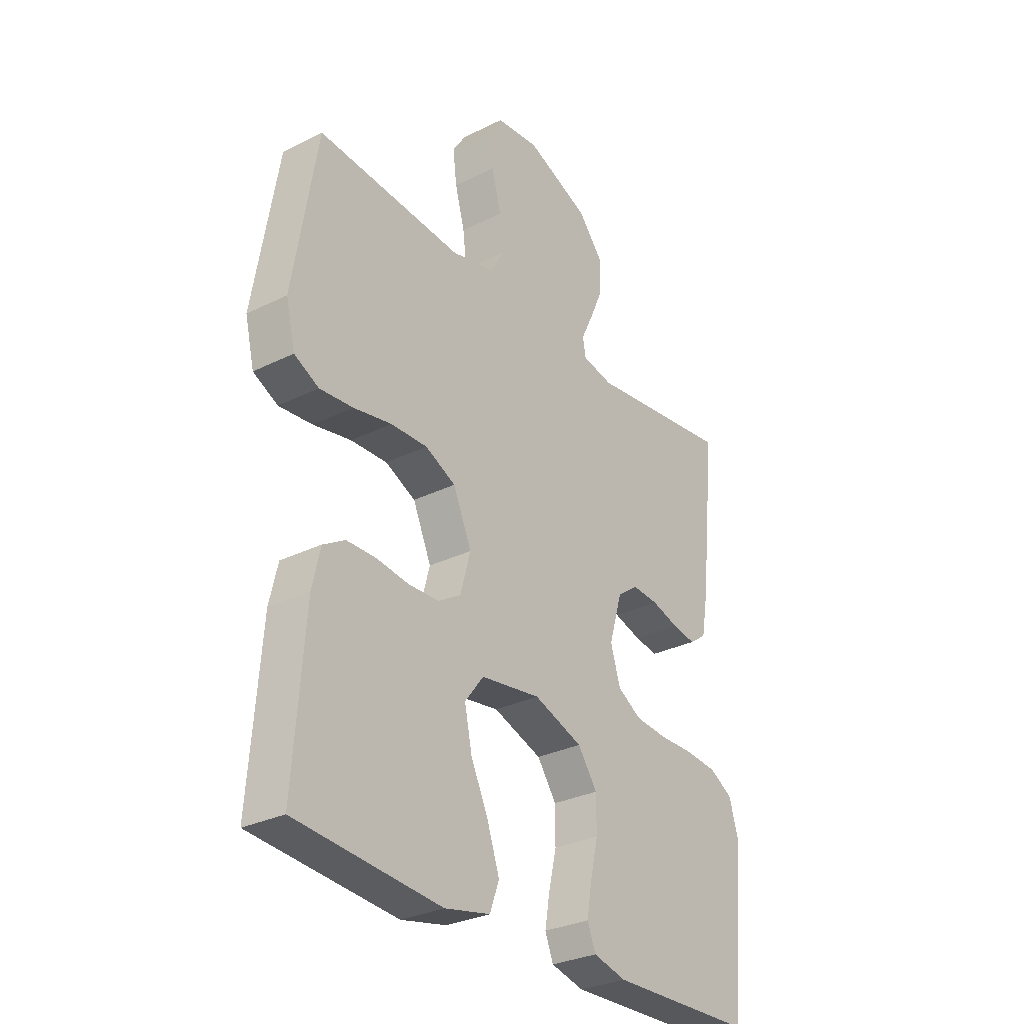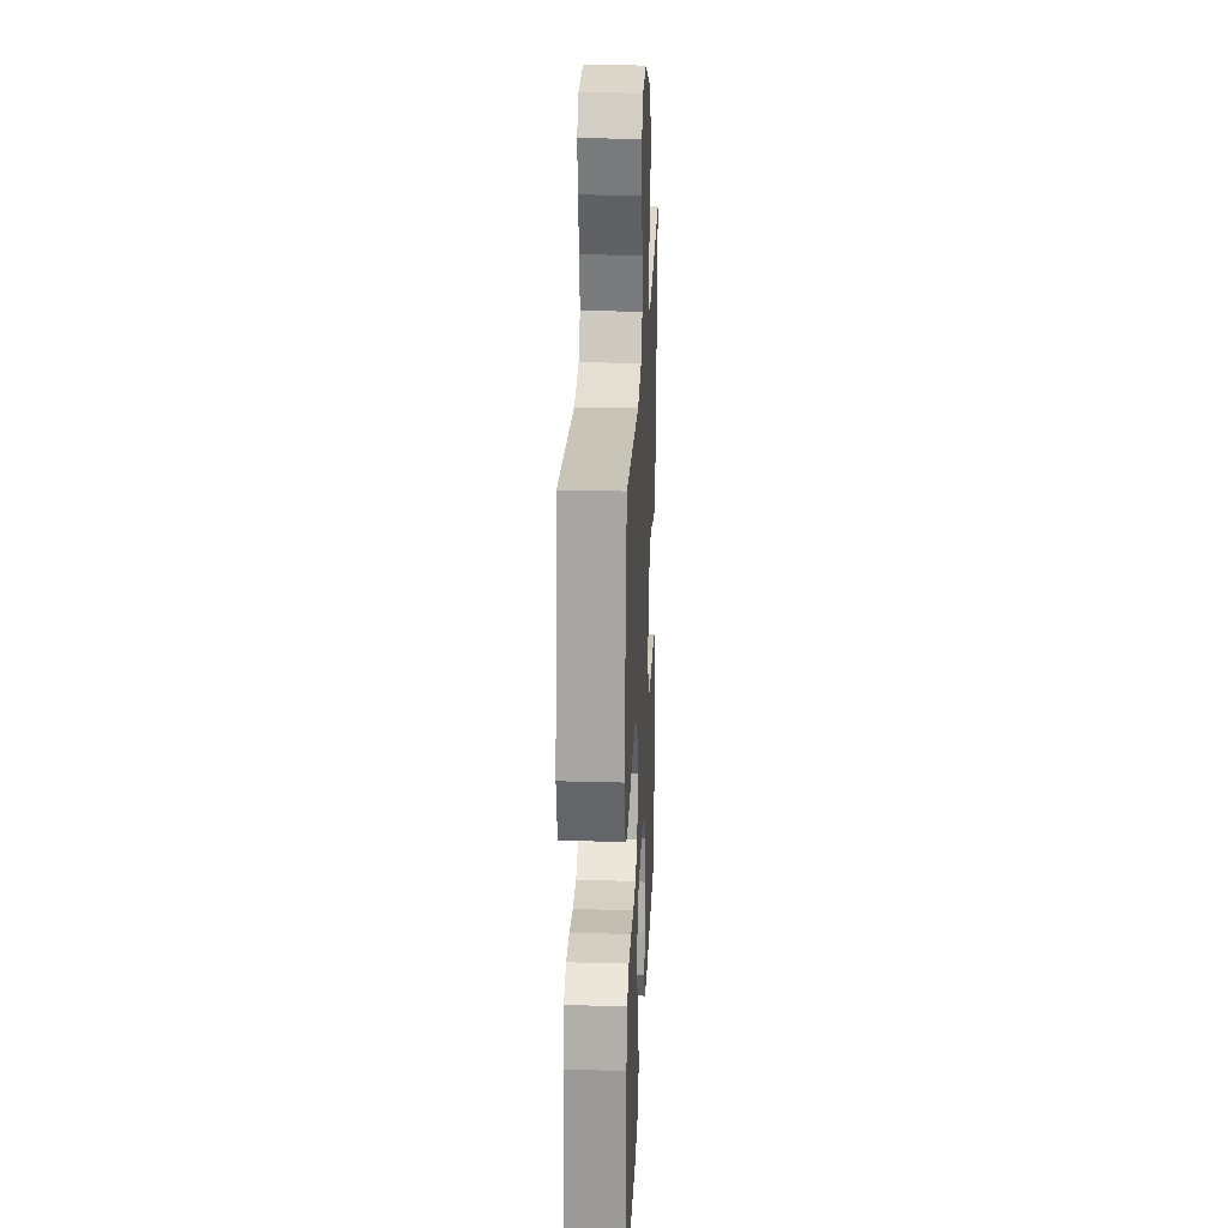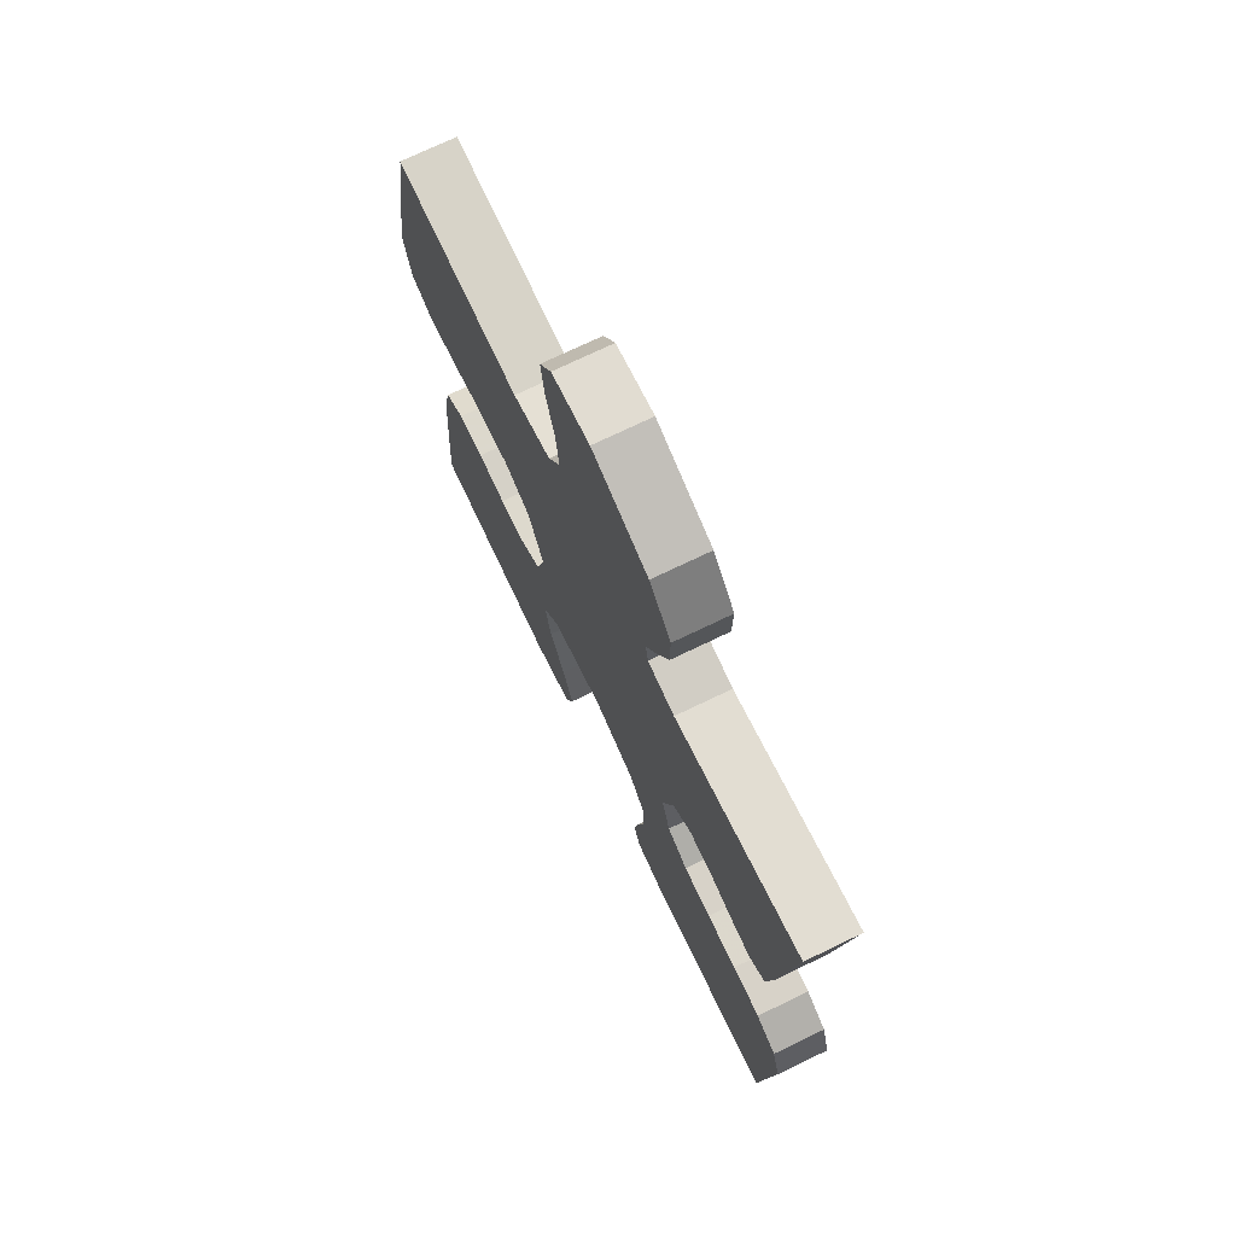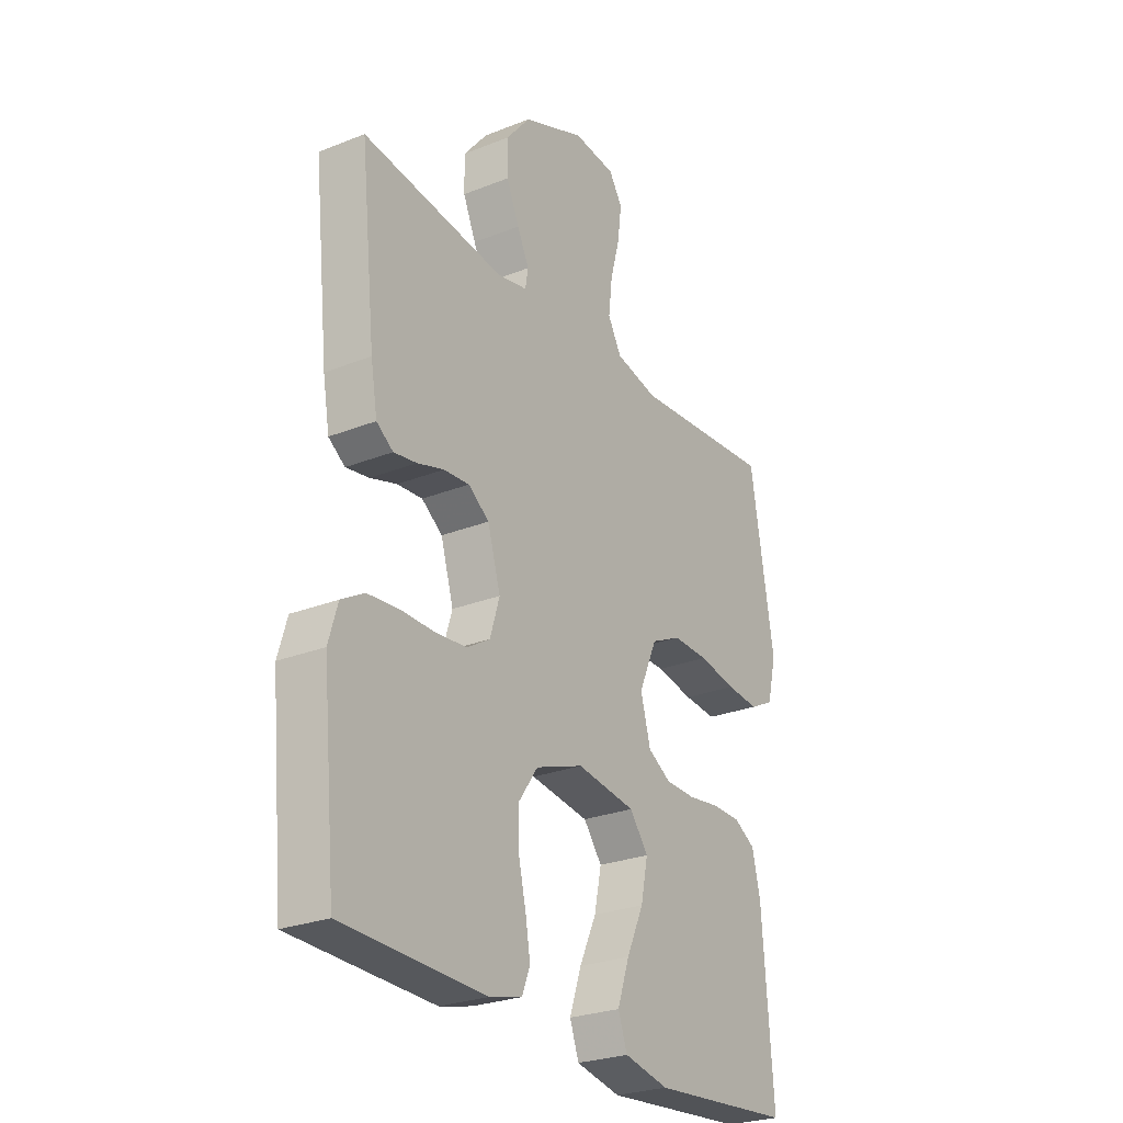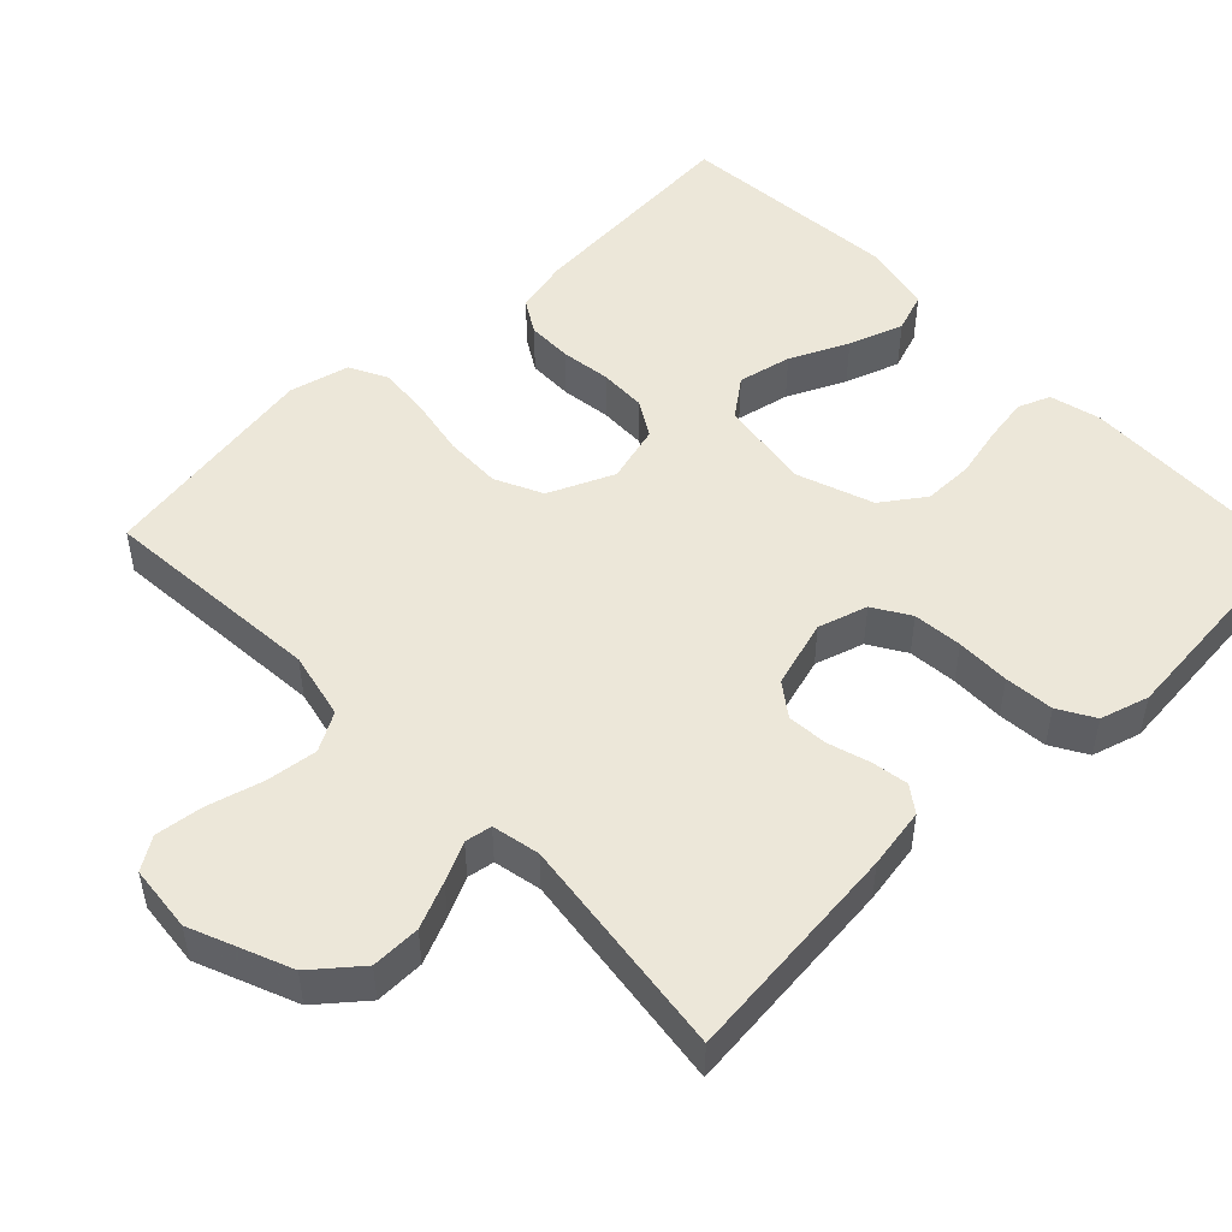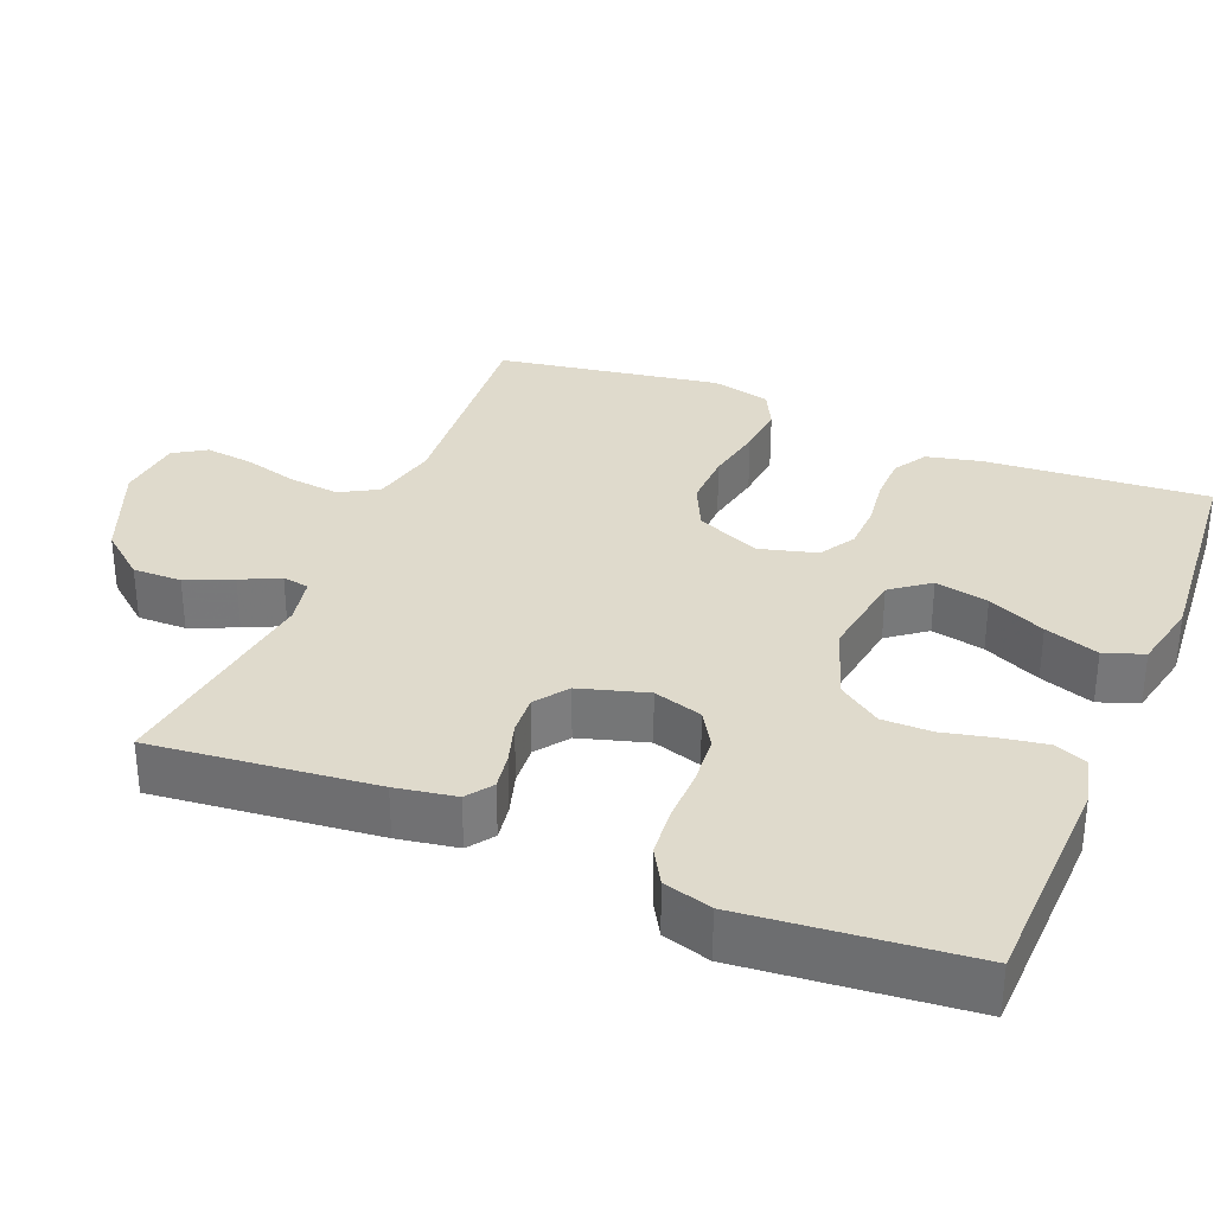
<metadata>
{"format":"obj","ext":"obj","renderer":"f3d","projection":"perspective","resolution":1024,"background":"white","views":[{"elev":-29.9,"azim":-53.9,"up":"+Z"},{"elev":24.7,"azim":-87.4,"up":"+Z"},{"elev":73.4,"azim":64.3,"up":"+Z"},{"elev":-26.4,"azim":122.0,"up":"+Z"},{"elev":50.0,"azim":46.1,"up":"+Y"},{"elev":32.5,"azim":112.4,"up":"+Y"}]}
</metadata>
<code>
v 0.5 0.07 0.5
v 0.468 0.07 0.2
v 0.454 0.07 0.119
v 0.419 0.07 0.094
v 0.37 0.07 0.102
v 0.314 0.07 0.119
v 0.26 0.07 0.123
v 0.216 0.07 0.091
v 0.189 0.07 0
v 0.209 0.07 -0.066
v 0.258 0.07 -0.096
v 0.324 0.07 -0.102
v 0.396 0.07 -0.101
v 0.462 0.07 -0.107
v 0.51 0.07 -0.135
v 0.529 0.07 -0.2
v 0.5 0.07 -0.5
v 0.2 0.07 -0.509
v 0.132 0.07 -0.492
v 0.115 0.07 -0.449
v 0.125 0.07 -0.389
v 0.141 0.07 -0.32
v 0.141 0.07 -0.253
v 0.101 0.07 -0.196
v 0 0.07 -0.16
v -0.124 0.07 -0.178
v -0.163 0.07 -0.229
v -0.148 0.07 -0.301
v -0.112 0.07 -0.379
v -0.087 0.07 -0.452
v -0.106 0.07 -0.505
v -0.2 0.07 -0.525
v -0.5 0.07 -0.5
v -0.477 0.07 -0.2
v -0.46 0.07 -0.127
v -0.415 0.07 -0.1
v -0.354 0.07 -0.099
v -0.287 0.07 -0.108
v -0.224 0.07 -0.106
v -0.176 0.07 -0.077
v -0.155 0.07 0
v -0.193 0.07 0.087
v -0.256 0.07 0.117
v -0.332 0.07 0.115
v -0.411 0.07 0.1
v -0.48 0.07 0.094
v -0.531 0.07 0.12
v -0.55 0.07 0.2
v -0.5 0.07 0.5
v -0.2 0.07 0.476
v -0.11 0.07 0.496
v -0.081 0.07 0.547
v -0.089 0.07 0.615
v -0.109 0.07 0.689
v -0.117 0.07 0.754
v -0.089 0.07 0.797
v 0 0.07 0.806
v 0.132 0.07 0.752
v 0.183 0.07 0.69
v 0.182 0.07 0.624
v 0.155 0.07 0.562
v 0.13 0.07 0.51
v 0.136 0.07 0.474
v 0.2 0.07 0.461
v 0.5 0 0.5
v 0.468 0 0.2
v 0.454 0 0.119
v 0.419 0 0.094
v 0.37 0 0.102
v 0.314 0 0.119
v 0.26 0 0.123
v 0.216 0 0.091
v 0.189 0 0
v 0.209 0 -0.066
v 0.258 0 -0.096
v 0.324 0 -0.102
v 0.396 0 -0.101
v 0.462 0 -0.107
v 0.51 0 -0.135
v 0.529 0 -0.2
v 0.5 0 -0.5
v 0.2 0 -0.509
v 0.132 0 -0.492
v 0.115 0 -0.449
v 0.125 0 -0.389
v 0.141 0 -0.32
v 0.141 0 -0.253
v 0.101 0 -0.196
v 0 0 -0.16
v -0.124 0 -0.178
v -0.163 0 -0.229
v -0.148 0 -0.301
v -0.112 0 -0.379
v -0.087 0 -0.452
v -0.106 0 -0.505
v -0.2 0 -0.525
v -0.5 0 -0.5
v -0.477 0 -0.2
v -0.46 0 -0.127
v -0.415 0 -0.1
v -0.354 0 -0.099
v -0.287 0 -0.108
v -0.224 0 -0.106
v -0.176 0 -0.077
v -0.155 0 0
v -0.193 0 0.087
v -0.256 0 0.117
v -0.332 0 0.115
v -0.411 0 0.1
v -0.48 0 0.094
v -0.531 0 0.12
v -0.55 0 0.2
v -0.5 0 0.5
v -0.2 0 0.476
v -0.11 0 0.496
v -0.081 0 0.547
v -0.089 0 0.615
v -0.109 0 0.689
v -0.117 0 0.754
v -0.089 0 0.797
v 0 0 0.806
v 0.132 0 0.752
v 0.183 0 0.69
v 0.182 0 0.624
v 0.155 0 0.562
v 0.13 0 0.51
v 0.136 0 0.474
v 0.2 0 0.461
f 60 61 62
f 59 60 62
f 58 59 62
f 57 58 62
f 56 57 62
f 55 56 62
f 54 55 62
f 53 54 62
f 52 53 62 63
f 51 52 63
f 50 51 63 64
f 48 49 50
f 47 48 50
f 46 47 50
f 45 46 50
f 44 45 50
f 43 44 50 64
f 36 37 38
f 35 36 38
f 34 35 38
f 33 34 38
f 32 33 38
f 31 32 38
f 30 31 38
f 29 30 38
f 28 29 38
f 27 28 38 39
f 26 27 39 40
f 20 21 22
f 19 20 22
f 18 19 22
f 17 18 22
f 16 17 22
f 15 16 22
f 14 15 22
f 13 14 22
f 12 13 22
f 11 12 22 23
f 10 11 23 24
f 4 5 6
f 3 4 6
f 2 3 6
f 1 2 6
f 64 1 6
f 64 6 7
f 64 7 8
f 43 64 8
f 42 43 8
f 41 42 8 9
f 41 9 10
f 40 41 10
f 26 40 10
f 25 26 10
f 10 24 25
f 126 125 124
f 126 124 123
f 126 123 122
f 126 122 121
f 126 121 120
f 126 120 119
f 126 119 118
f 126 118 117
f 127 126 117 116
f 127 116 115
f 128 127 115 114
f 114 113 112
f 114 112 111
f 114 111 110
f 114 110 109
f 114 109 108
f 128 114 108 107
f 102 101 100
f 102 100 99
f 102 99 98
f 102 98 97
f 102 97 96
f 102 96 95
f 102 95 94
f 102 94 93
f 102 93 92
f 103 102 92 91
f 104 103 91 90
f 86 85 84
f 86 84 83
f 86 83 82
f 86 82 81
f 86 81 80
f 86 80 79
f 86 79 78
f 86 78 77
f 86 77 76
f 87 86 76 75
f 88 87 75 74
f 70 69 68
f 70 68 67
f 70 67 66
f 70 66 65
f 70 65 128
f 71 70 128
f 72 71 128
f 72 128 107
f 72 107 106
f 73 72 106 105
f 74 73 105
f 74 105 104
f 74 104 90
f 74 90 89
f 89 88 74
f 1 65 66 2
f 2 66 67 3
f 3 67 68 4
f 4 68 69 5
f 5 69 70 6
f 6 70 71 7
f 7 71 72 8
f 8 72 73 9
f 9 73 74 10
f 10 74 75 11
f 11 75 76 12
f 12 76 77 13
f 13 77 78 14
f 14 78 79 15
f 15 79 80 16
f 16 80 81 17
f 17 81 82 18
f 18 82 83 19
f 19 83 84 20
f 20 84 85 21
f 21 85 86 22
f 22 86 87 23
f 23 87 88 24
f 24 88 89 25
f 25 89 90 26
f 26 90 91 27
f 27 91 92 28
f 28 92 93 29
f 29 93 94 30
f 30 94 95 31
f 31 95 96 32
f 32 96 97 33
f 33 97 98 34
f 34 98 99 35
f 35 99 100 36
f 36 100 101 37
f 37 101 102 38
f 38 102 103 39
f 39 103 104 40
f 40 104 105 41
f 41 105 106 42
f 42 106 107 43
f 43 107 108 44
f 44 108 109 45
f 45 109 110 46
f 46 110 111 47
f 47 111 112 48
f 48 112 113 49
f 49 113 114 50
f 50 114 115 51
f 51 115 116 52
f 52 116 117 53
f 53 117 118 54
f 54 118 119 55
f 55 119 120 56
f 56 120 121 57
f 57 121 122 58
f 58 122 123 59
f 59 123 124 60
f 60 124 125 61
f 61 125 126 62
f 62 126 127 63
f 63 127 128 64
f 64 128 65 1

</code>
